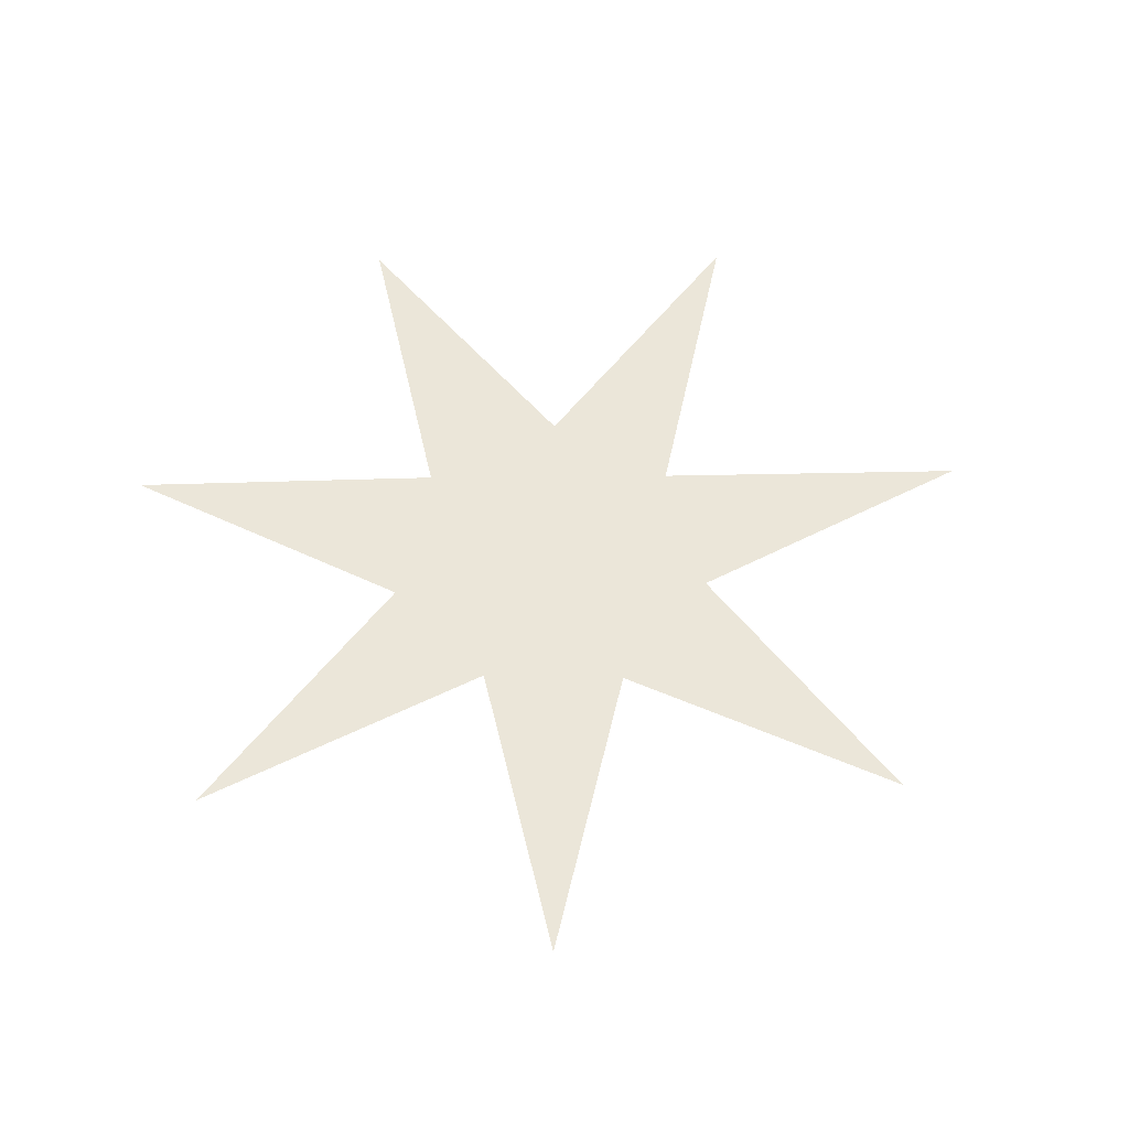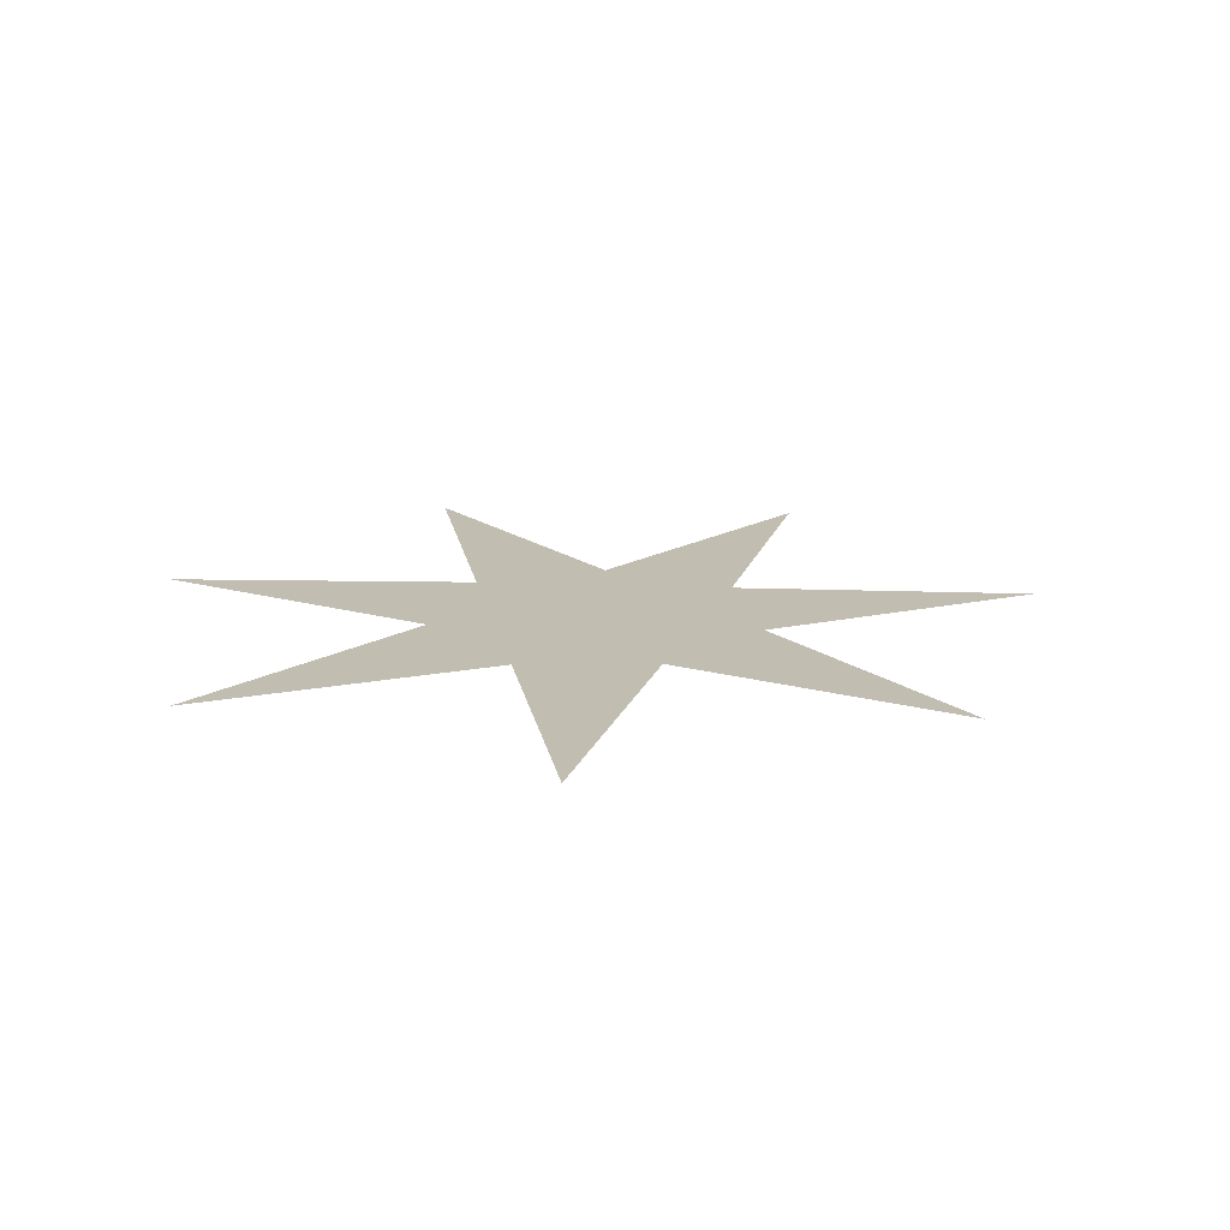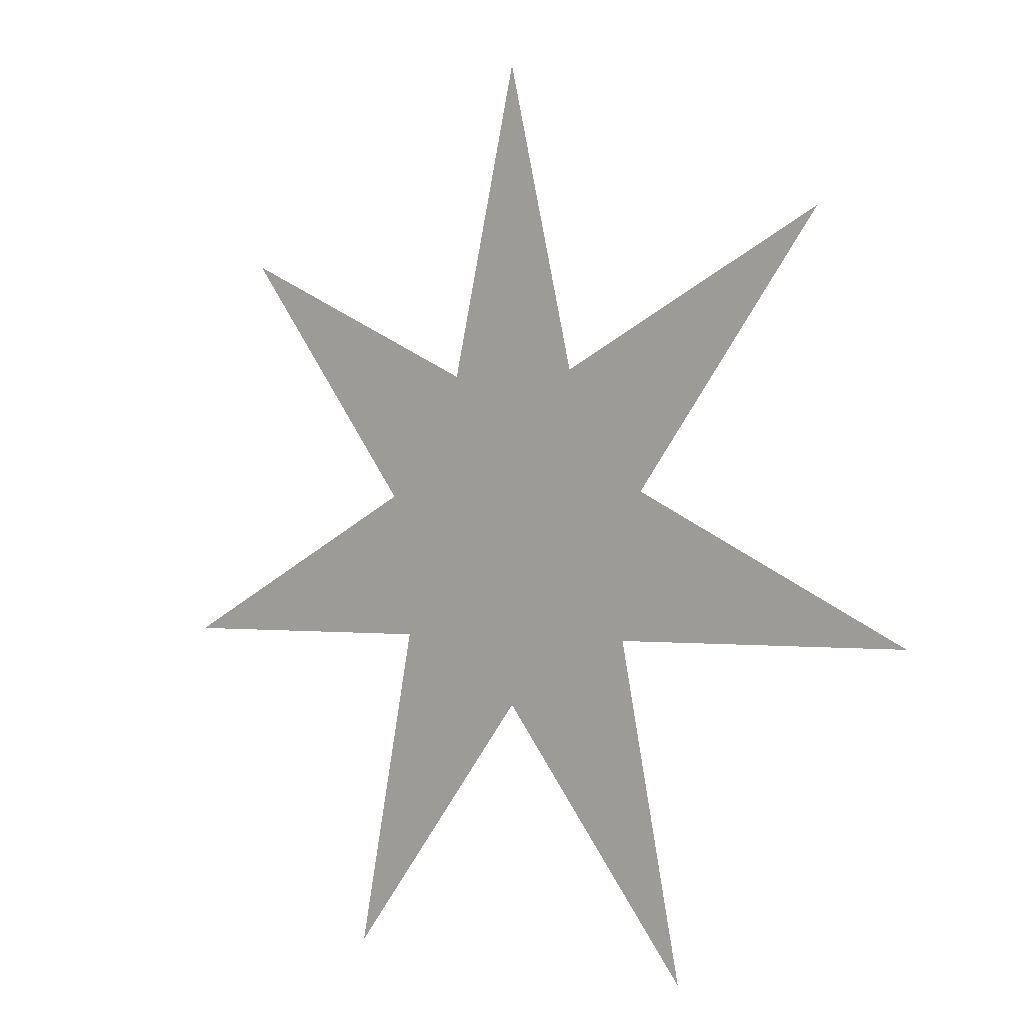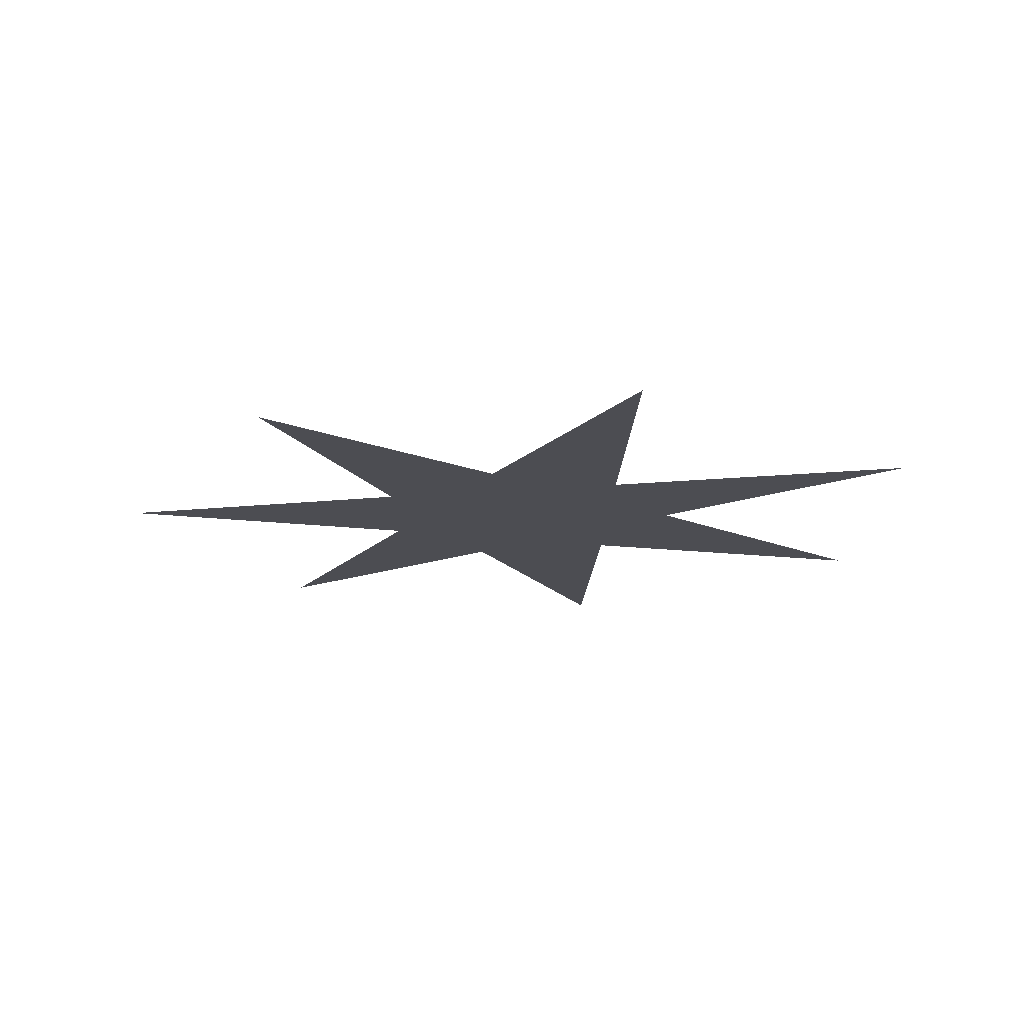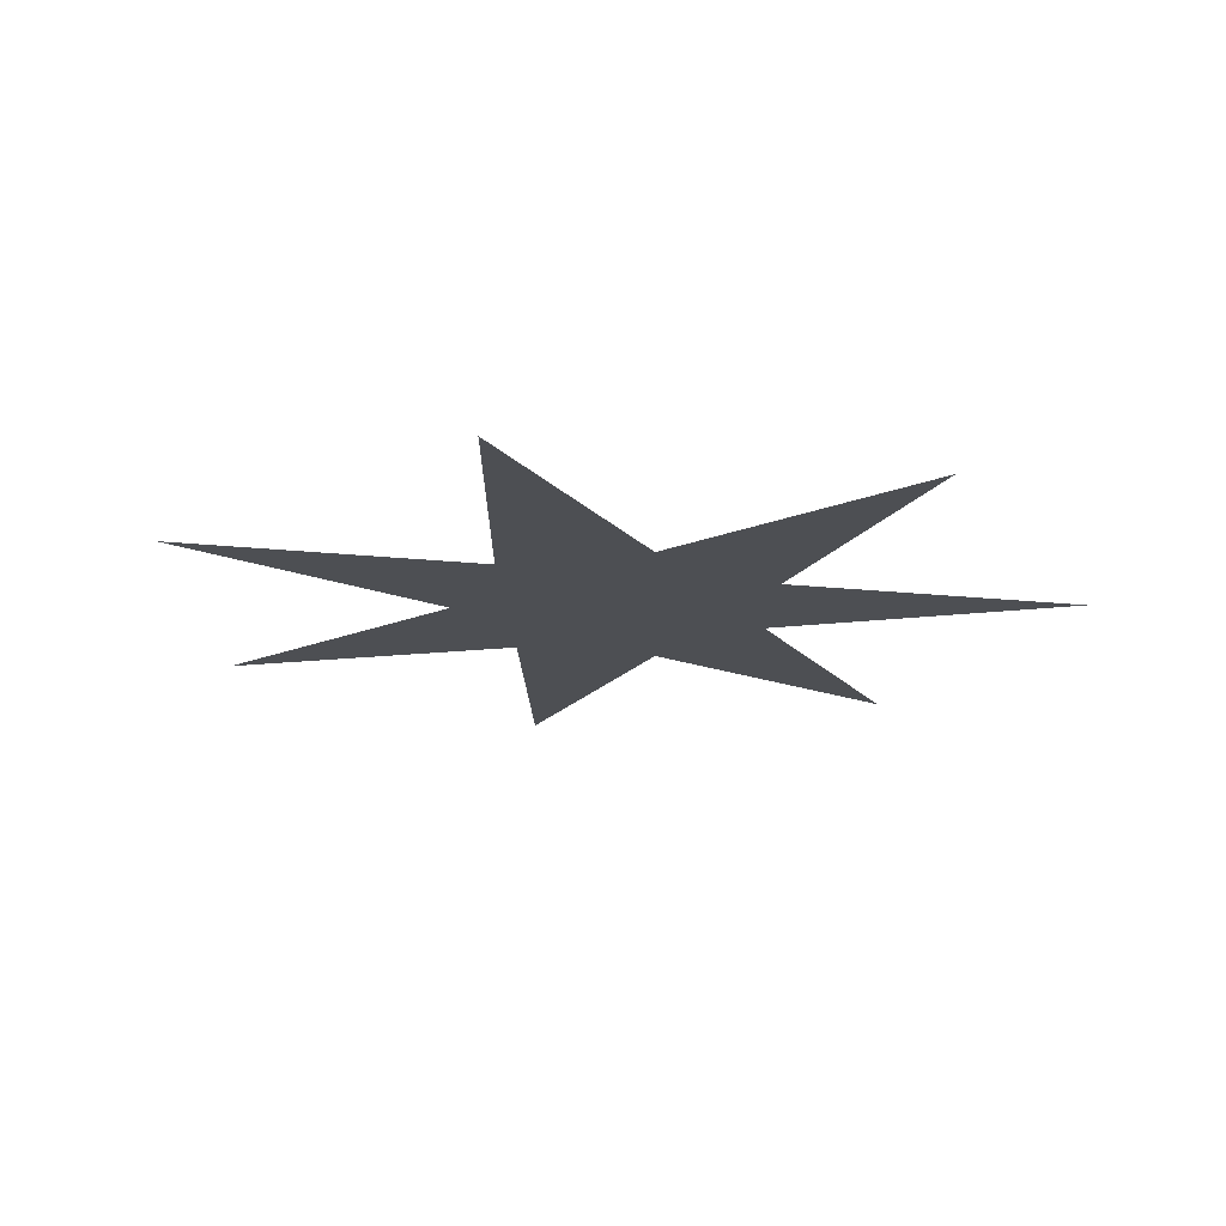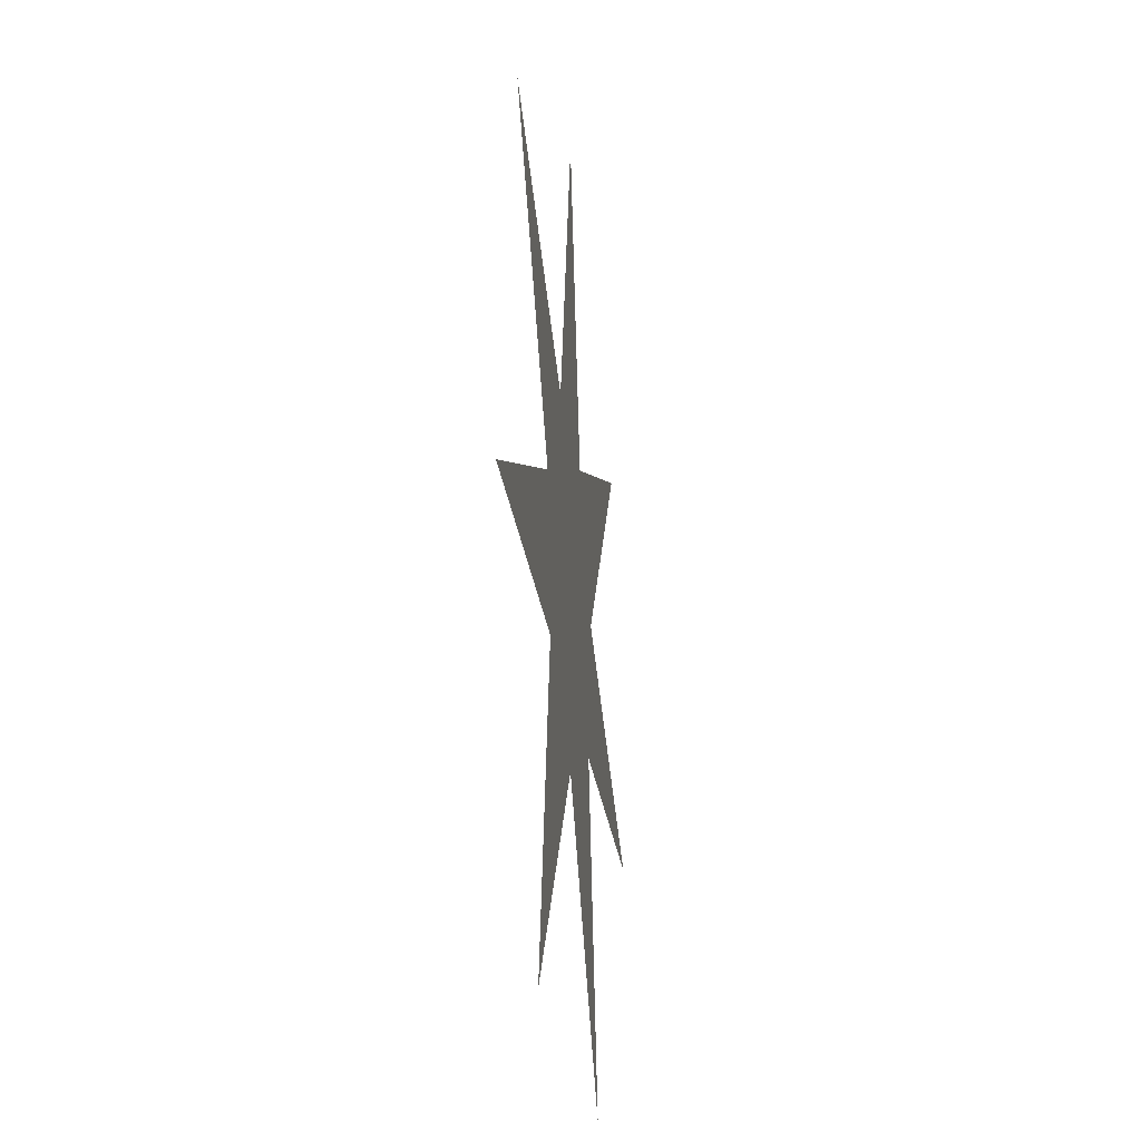
<metadata>
{"format":"obj","ext":"obj","renderer":"f3d","projection":"perspective","resolution":1024,"background":"white","views":[{"elev":57.4,"azim":-52.3,"up":"+Y"},{"elev":17.0,"azim":-99.8,"up":"+Y"},{"elev":-0.9,"azim":-137.8,"up":"+Z"},{"elev":-16.3,"azim":36.9,"up":"+Y"},{"elev":-17.9,"azim":168.0,"up":"+Y"},{"elev":-24.9,"azim":-83.3,"up":"+Z"}]}
</metadata>
<code>
v 0 0 0.5
v -0.085 0 0.155
v 0 0 -0.215
v 0.085 0 0.155
v 0 0 -0.215
v -0.085 0 0.155
v -0.185 0 0.02
v -0.16 0 -0.14
v -0.415 0 0.305
v -0.185 0 0.02
v -0.085 0 0.155
v -0.185 0 0.02
v -0.52 0 -0.14
v -0.16 0 -0.14
v -0.16 0 -0.14
v -0.235 0 -0.5
v 0 0 -0.215
v 0.185 0 0.02
v 0.085 0 0.155
v 0 0 -0.215
v 0.16 0 -0.14
v 0.415 0 0.305
v 0.085 0 0.155
v 0.185 0 0.02
v 0.185 0 0.02
v 0.16 0 -0.14
v 0.52 0 -0.14
v 0.16 0 -0.14
v 0 0 -0.215
v 0.235 0 -0.5
g mesh18370
f 1 2 3
f 3 4 1
f 5 6 7
f 7 8 5
f 9 10 11
f 12 13 14
f 15 16 17
f 18 19 20
f 20 21 18
f 22 23 24
f 25 26 27
f 28 29 30

</code>
